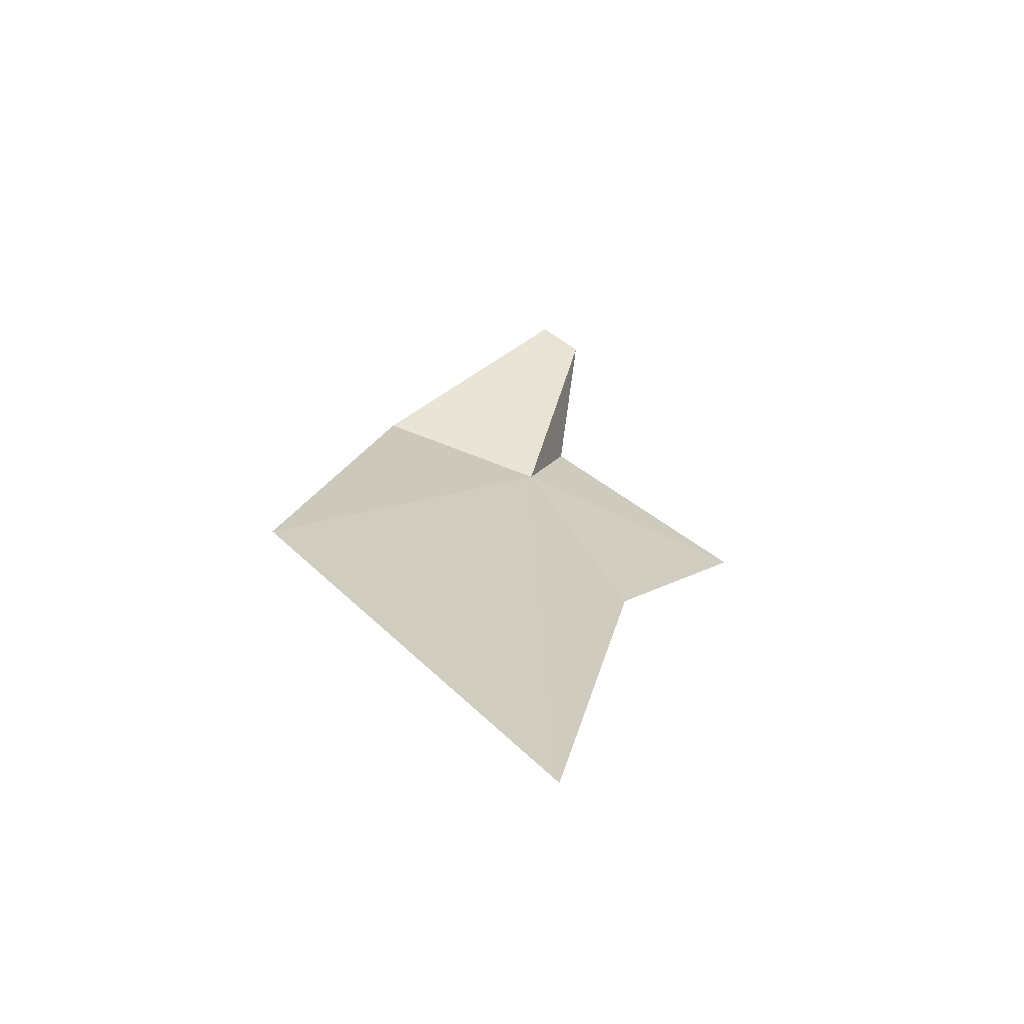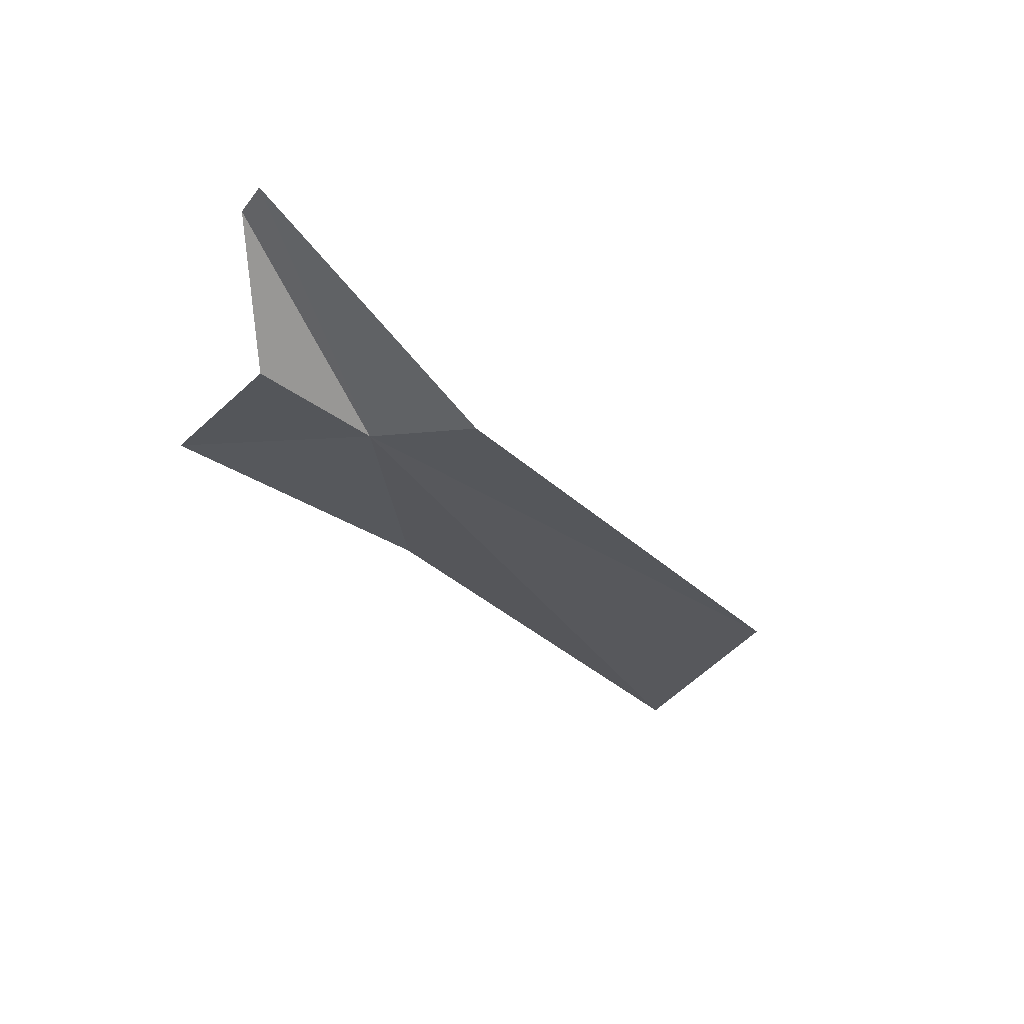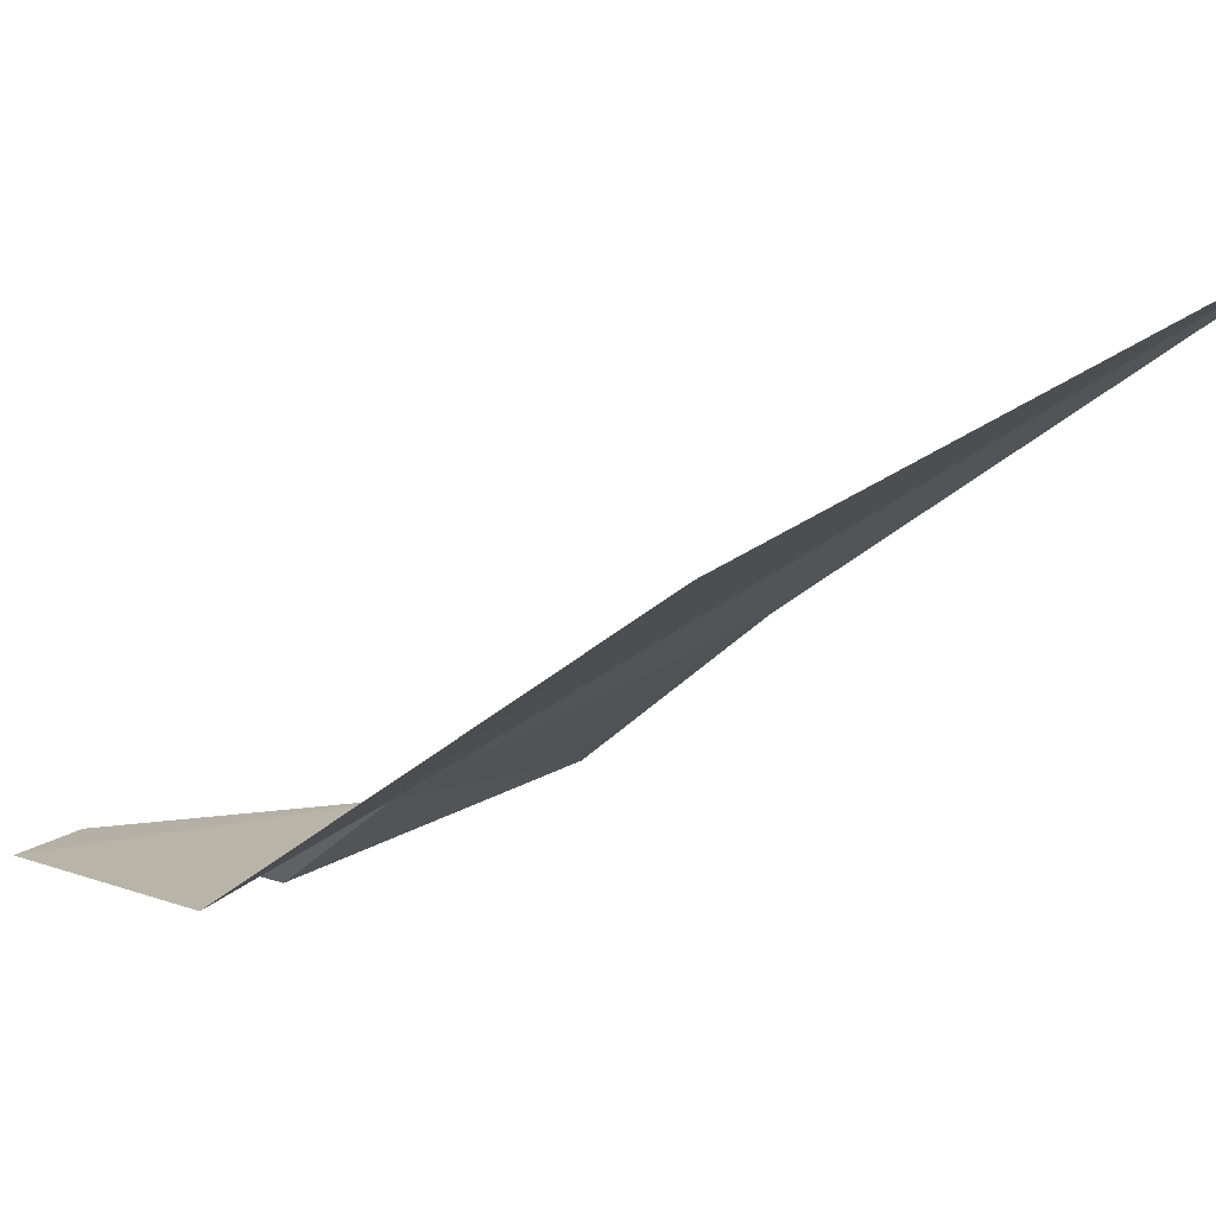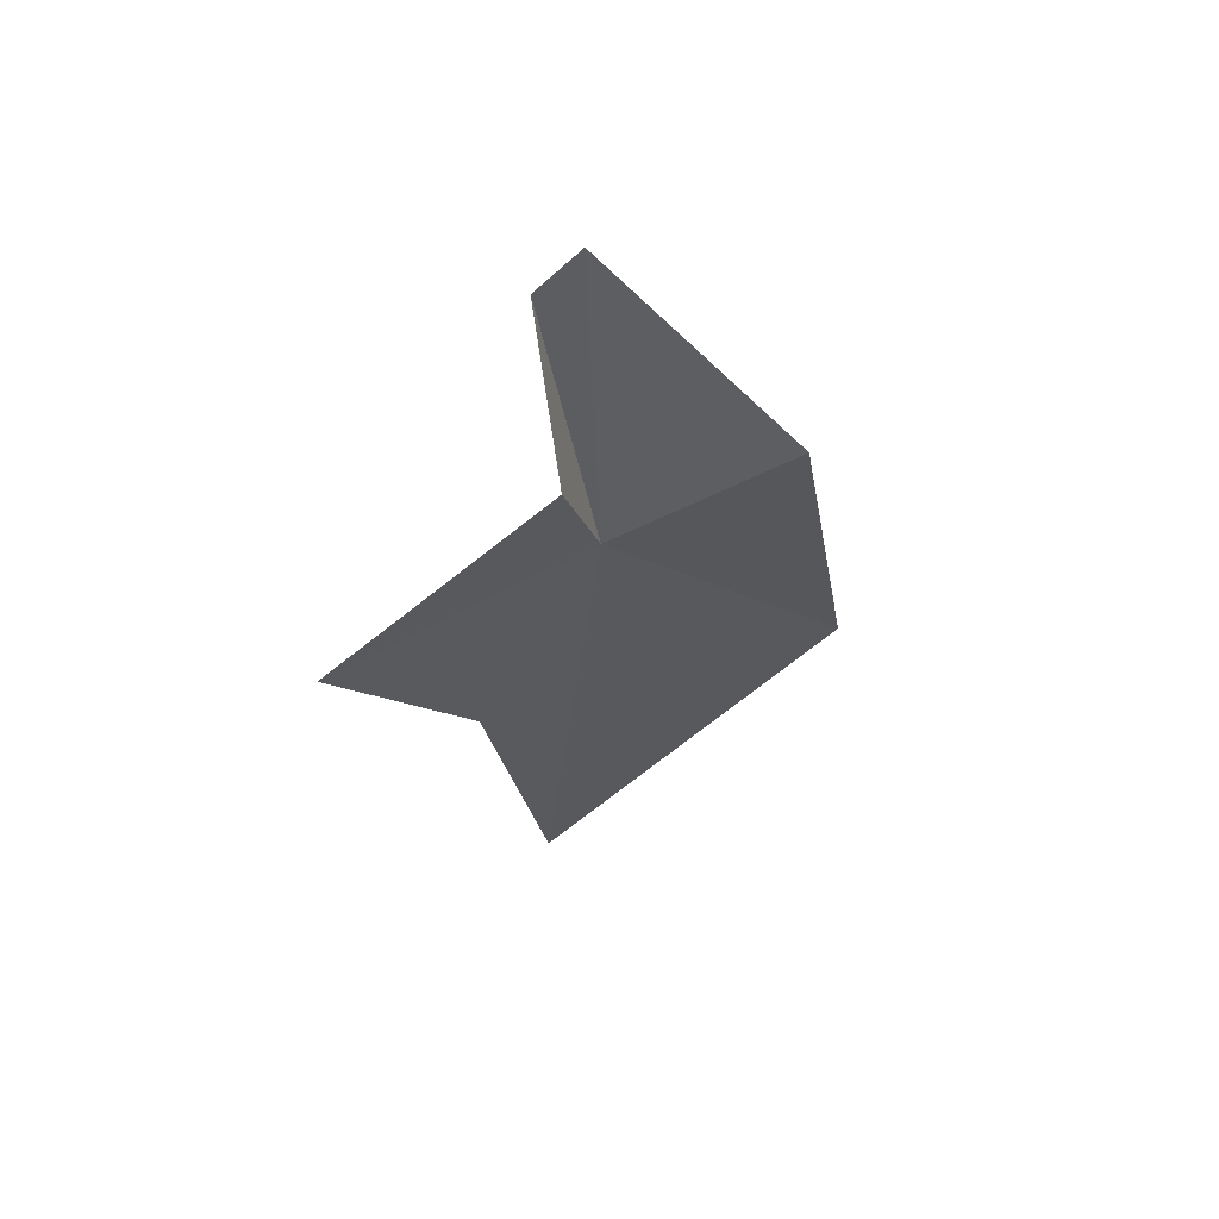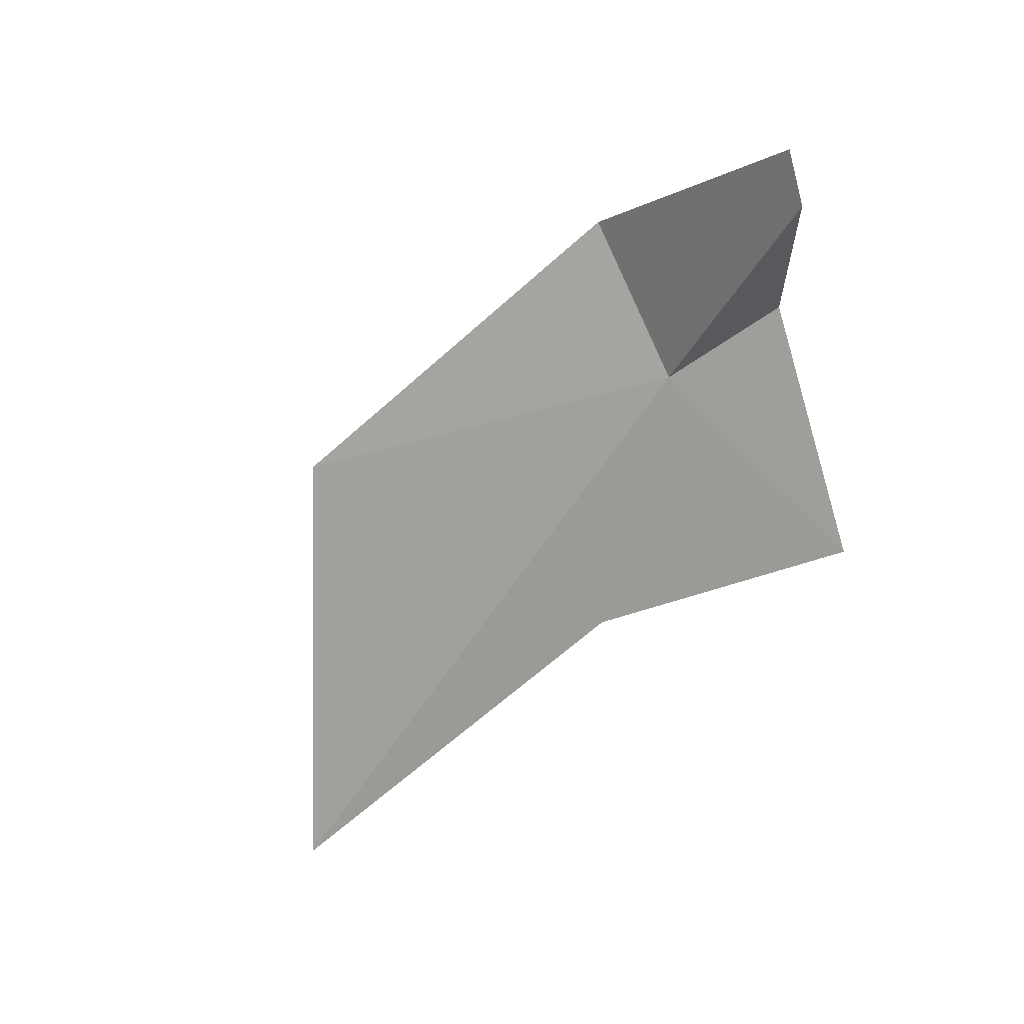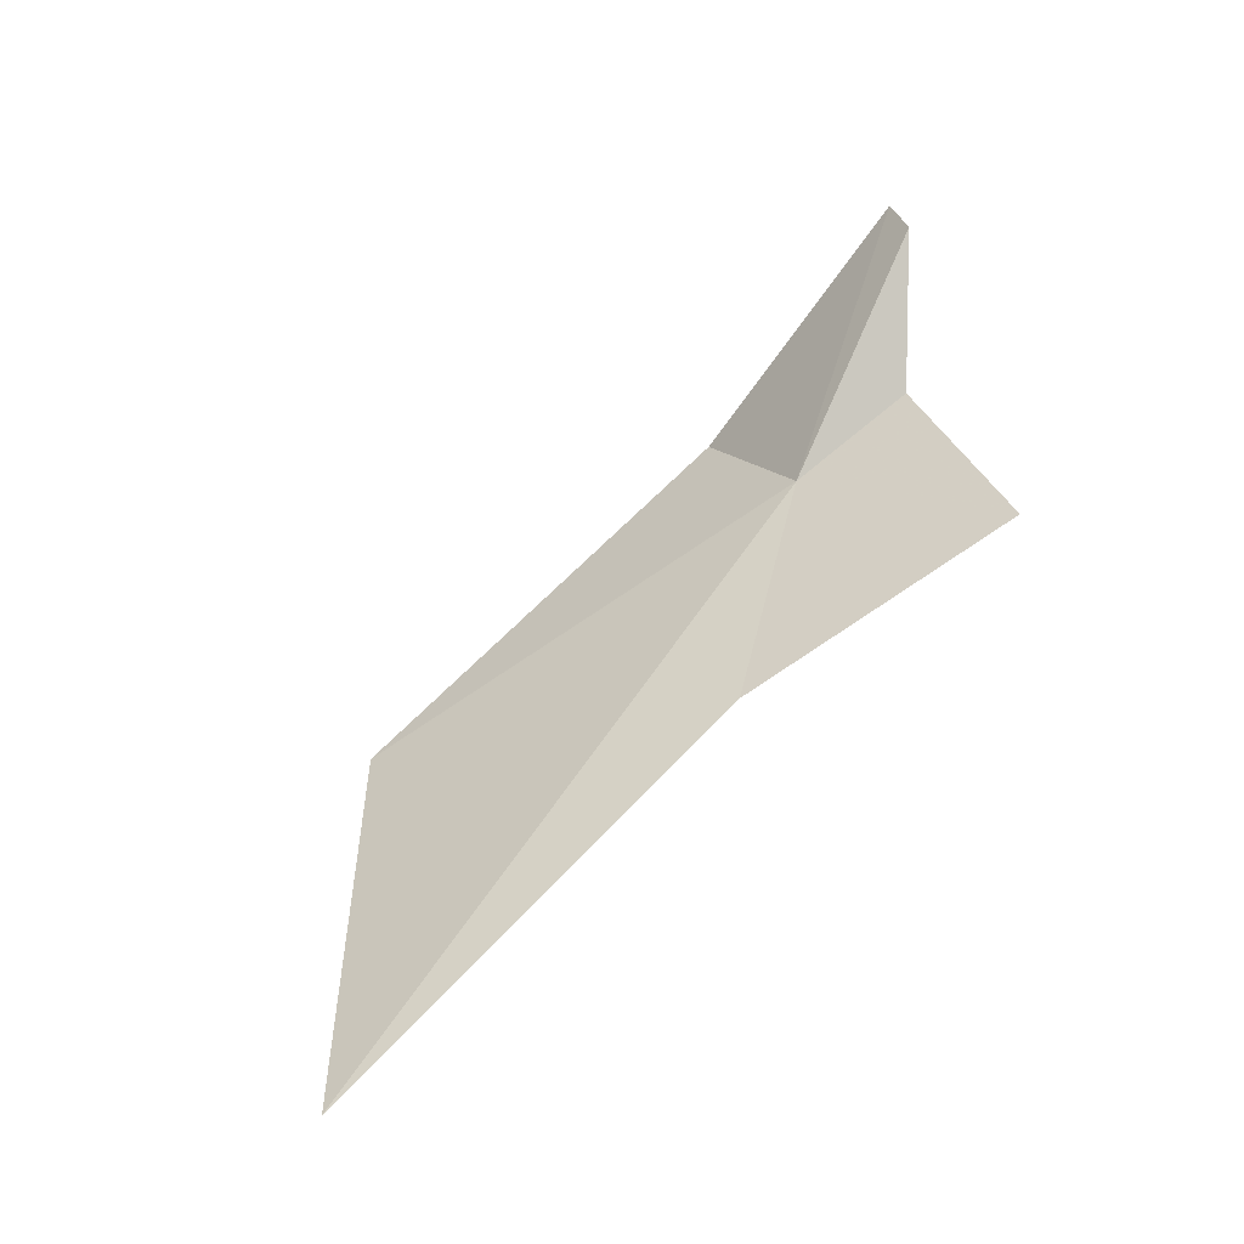
<metadata>
{"format":"obj","ext":"obj","renderer":"f3d","projection":"perspective","resolution":1024,"background":"white","views":[{"elev":-30.0,"azim":8.7,"up":"+Y"},{"elev":30.7,"azim":-124.5,"up":"+Y"},{"elev":33.1,"azim":-76.4,"up":"+Z"},{"elev":26.9,"azim":-176.6,"up":"+Y"},{"elev":51.5,"azim":70.5,"up":"+Y"},{"elev":-12.4,"azim":69.2,"up":"+Y"}]}
</metadata>
<code>
v 23.43 45.41 -19.96
v 23.63 46.19 -20.87
v 25.33 44.75 -20.9
v 24.45 43.38 -19
v 24.19 40.35 -15.99
v 21.58 43.24 -16.97
v 21.98 46.08 -19.81
v 23.82 47.56 -20.84
v 23.47 47.89 -20.85
f 1 3 2
f 1 5 4
f 1 7 6
f 1 4 3
f 1 6 5
f 1 2 8
f 1 8 9
f 1 9 7

</code>
